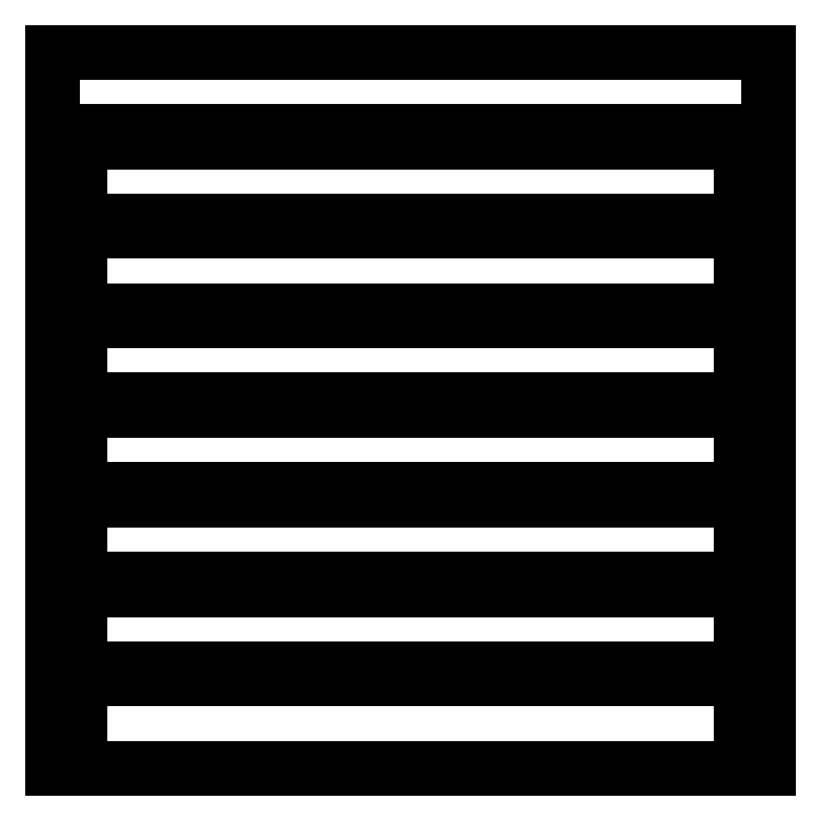
<metadata>
{"format":"dxf","ext":"dxf","renderer":"ezdxf+matplotlib","layout":"modelspace","background":"white","min_lineweight":24,"dpi":150}
</metadata>
<code>
0
SECTION
2
ENTITIES
0
LINE
8
0
10
6.221e-15
20
101.6
11
101.6
21
101.6
0
LINE
8
0
10
101.6
20
-2.488e-14
11
101.6
21
101.6
0
LINE
8
0
10
0
20
0
11
6.221e-15
21
101.6
0
LINE
8
0
10
0
20
0
11
12.7
21
0
0
LINE
8
0
10
12.7
20
0
11
101.6
21
0
0
LINE
8
0
10
8.85
20
12.7
11
8.85
21
14.2
0
LINE
8
0
10
3.85
20
14.2
11
8.85
21
14.2
0
LINE
8
0
10
16.55
20
12.7
11
16.55
21
14.2
0
LINE
8
0
10
21.55
20
12.7
11
21.55
21
14.2
0
LINE
8
0
10
16.55
20
14.2
11
21.55
21
14.2
0
LINE
8
0
10
29.25
20
12.7
11
29.25
21
14.2
0
LINE
8
0
10
34.25
20
12.7
11
34.25
21
14.2
0
LINE
8
0
10
29.25
20
14.2
11
34.25
21
14.2
0
LINE
8
0
10
41.95
20
12.7
11
41.95
21
14.2
0
LINE
8
0
10
46.95
20
12.7
11
46.95
21
14.2
0
LINE
8
0
10
41.95
20
14.2
11
46.95
21
14.2
0
LINE
8
0
10
54.65
20
12.7
11
54.65
21
14.2
0
LINE
8
0
10
59.65
20
12.7
11
59.65
21
14.2
0
LINE
8
0
10
54.65
20
14.2
11
59.65
21
14.2
0
LINE
8
0
10
67.35
20
12.7
11
67.35
21
14.2
0
LINE
8
0
10
72.35
20
12.7
11
72.35
21
14.2
0
LINE
8
0
10
67.35
20
14.2
11
72.35
21
14.2
0
LINE
8
0
10
80.05
20
12.7
11
80.05
21
14.2
0
LINE
8
0
10
85.05
20
12.7
11
85.05
21
14.2
0
LINE
8
0
10
80.05
20
14.2
11
85.05
21
14.2
0
LINE
8
0
10
92.75
20
12.7
11
92.75
21
14.2
0
LINE
8
0
10
92.75
20
14.2
11
97.75
21
14.2
0
LINE
8
0
10
8.85
20
25.4
11
8.85
21
26.9
0
LINE
8
0
10
3.85
20
26.9
11
8.85
21
26.9
0
LINE
8
0
10
16.55
20
25.4
11
16.55
21
26.9
0
LINE
8
0
10
21.55
20
25.4
11
21.55
21
26.9
0
LINE
8
0
10
16.55
20
26.9
11
21.55
21
26.9
0
LINE
8
0
10
29.25
20
25.4
11
29.25
21
26.9
0
LINE
8
0
10
34.25
20
25.4
11
34.25
21
26.9
0
LINE
8
0
10
29.25
20
26.9
11
34.25
21
26.9
0
LINE
8
0
10
41.95
20
25.4
11
41.95
21
26.9
0
LINE
8
0
10
46.95
20
25.4
11
46.95
21
26.9
0
LINE
8
0
10
41.95
20
26.9
11
46.95
21
26.9
0
LINE
8
0
10
54.65
20
25.4
11
54.65
21
26.9
0
LINE
8
0
10
59.65
20
25.4
11
59.65
21
26.9
0
LINE
8
0
10
54.65
20
26.9
11
59.65
21
26.9
0
LINE
8
0
10
67.35
20
25.4
11
67.35
21
26.9
0
LINE
8
0
10
72.35
20
25.4
11
72.35
21
26.9
0
LINE
8
0
10
67.35
20
26.9
11
72.35
21
26.9
0
LINE
8
0
10
80.05
20
25.4
11
80.05
21
26.9
0
LINE
8
0
10
85.05
20
25.4
11
85.05
21
26.9
0
LINE
8
0
10
80.05
20
26.9
11
85.05
21
26.9
0
LINE
8
0
10
92.75
20
25.4
11
92.75
21
26.9
0
LINE
8
0
10
92.75
20
26.9
11
97.75
21
26.9
0
LINE
8
0
10
8.85
20
38.1
11
8.85
21
39.6
0
LINE
8
0
10
3.85
20
39.6
11
8.85
21
39.6
0
LINE
8
0
10
16.55
20
38.1
11
16.55
21
39.6
0
LINE
8
0
10
21.55
20
38.1
11
21.55
21
39.6
0
LINE
8
0
10
16.55
20
39.6
11
21.55
21
39.6
0
LINE
8
0
10
29.25
20
38.1
11
29.25
21
39.6
0
LINE
8
0
10
34.25
20
38.1
11
34.25
21
39.6
0
LINE
8
0
10
29.25
20
39.6
11
34.25
21
39.6
0
LINE
8
0
10
41.95
20
38.1
11
41.95
21
39.6
0
LINE
8
0
10
46.95
20
38.1
11
46.95
21
39.6
0
LINE
8
0
10
41.95
20
39.6
11
46.95
21
39.6
0
LINE
8
0
10
54.65
20
38.1
11
54.65
21
39.6
0
LINE
8
0
10
59.65
20
38.1
11
59.65
21
39.6
0
LINE
8
0
10
54.65
20
39.6
11
59.65
21
39.6
0
LINE
8
0
10
67.35
20
38.1
11
67.35
21
39.6
0
LINE
8
0
10
72.35
20
38.1
11
72.35
21
39.6
0
LINE
8
0
10
67.35
20
39.6
11
72.35
21
39.6
0
LINE
8
0
10
80.05
20
38.1
11
80.05
21
39.6
0
LINE
8
0
10
85.05
20
38.1
11
85.05
21
39.6
0
LINE
8
0
10
80.05
20
39.6
11
85.05
21
39.6
0
LINE
8
0
10
92.75
20
38.1
11
92.75
21
39.6
0
LINE
8
0
10
92.75
20
39.6
11
97.75
21
39.6
0
LINE
8
0
10
8.85
20
50.8
11
8.85
21
52.3
0
LINE
8
0
10
3.85
20
52.3
11
8.85
21
52.3
0
LINE
8
0
10
16.55
20
50.8
11
16.55
21
52.3
0
LINE
8
0
10
21.55
20
50.8
11
21.55
21
52.3
0
LINE
8
0
10
16.55
20
52.3
11
21.55
21
52.3
0
LINE
8
0
10
29.25
20
50.8
11
29.25
21
52.3
0
LINE
8
0
10
34.25
20
50.8
11
34.25
21
52.3
0
LINE
8
0
10
29.25
20
52.3
11
34.25
21
52.3
0
LINE
8
0
10
41.95
20
50.8
11
41.95
21
52.3
0
LINE
8
0
10
46.95
20
50.8
11
46.95
21
52.3
0
LINE
8
0
10
41.95
20
52.3
11
46.95
21
52.3
0
LINE
8
0
10
54.65
20
50.8
11
54.65
21
52.3
0
LINE
8
0
10
59.65
20
50.8
11
59.65
21
52.3
0
LINE
8
0
10
54.65
20
52.3
11
59.65
21
52.3
0
LINE
8
0
10
67.35
20
50.8
11
67.35
21
52.3
0
LINE
8
0
10
72.35
20
50.8
11
72.35
21
52.3
0
LINE
8
0
10
67.35
20
52.3
11
72.35
21
52.3
0
LINE
8
0
10
80.05
20
50.8
11
80.05
21
52.3
0
LINE
8
0
10
85.05
20
50.8
11
85.05
21
52.3
0
LINE
8
0
10
80.05
20
52.3
11
85.05
21
52.3
0
LINE
8
0
10
92.75
20
50.8
11
92.75
21
52.3
0
LINE
8
0
10
92.75
20
52.3
11
97.75
21
52.3
0
LINE
8
0
10
8.85
20
63.5
11
8.85
21
65
0
LINE
8
0
10
3.85
20
65
11
8.85
21
65
0
LINE
8
0
10
16.55
20
63.5
11
16.55
21
65
0
LINE
8
0
10
21.55
20
63.5
11
21.55
21
65
0
LINE
8
0
10
16.55
20
65
11
21.55
21
65
0
LINE
8
0
10
29.25
20
63.5
11
29.25
21
65
0
LINE
8
0
10
34.25
20
63.5
11
34.25
21
65
0
LINE
8
0
10
29.25
20
65
11
34.25
21
65
0
LINE
8
0
10
41.95
20
63.5
11
41.95
21
65
0
LINE
8
0
10
46.95
20
63.5
11
46.95
21
65
0
LINE
8
0
10
41.95
20
65
11
46.95
21
65
0
LINE
8
0
10
54.65
20
63.5
11
54.65
21
65
0
LINE
8
0
10
59.65
20
63.5
11
59.65
21
65
0
LINE
8
0
10
54.65
20
65
11
59.65
21
65
0
LINE
8
0
10
67.35
20
63.5
11
67.35
21
65
0
LINE
8
0
10
72.35
20
63.5
11
72.35
21
65
0
LINE
8
0
10
67.35
20
65
11
72.35
21
65
0
LINE
8
0
10
80.05
20
63.5
11
80.05
21
65
0
LINE
8
0
10
85.05
20
63.5
11
85.05
21
65
0
LINE
8
0
10
80.05
20
65
11
85.05
21
65
0
LINE
8
0
10
92.75
20
63.5
11
92.75
21
65
0
LINE
8
0
10
92.75
20
65
11
97.75
21
65
0
LINE
8
0
10
8.85
20
76.2
11
8.85
21
77.7
0
LINE
8
0
10
3.85
20
77.7
11
8.85
21
77.7
0
LINE
8
0
10
16.55
20
76.2
11
16.55
21
77.7
0
LINE
8
0
10
21.55
20
76.2
11
21.55
21
77.7
0
LINE
8
0
10
16.55
20
77.7
11
21.55
21
77.7
0
LINE
8
0
10
29.25
20
76.2
11
29.25
21
77.7
0
LINE
8
0
10
34.25
20
76.2
11
34.25
21
77.7
0
LINE
8
0
10
29.25
20
77.7
11
34.25
21
77.7
0
LINE
8
0
10
41.95
20
76.2
11
41.95
21
77.7
0
LINE
8
0
10
46.95
20
76.2
11
46.95
21
77.7
0
LINE
8
0
10
41.95
20
77.7
11
46.95
21
77.7
0
LINE
8
0
10
54.65
20
76.2
11
54.65
21
77.7
0
LINE
8
0
10
59.65
20
76.2
11
59.65
21
77.7
0
LINE
8
0
10
54.65
20
77.7
11
59.65
21
77.7
0
LINE
8
0
10
67.35
20
76.2
11
67.35
21
77.7
0
LINE
8
0
10
72.35
20
76.2
11
72.35
21
77.7
0
LINE
8
0
10
67.35
20
77.7
11
72.35
21
77.7
0
LINE
8
0
10
80.05
20
76.2
11
80.05
21
77.7
0
LINE
8
0
10
85.05
20
76.2
11
85.05
21
77.7
0
LINE
8
0
10
80.05
20
77.7
11
85.05
21
77.7
0
LINE
8
0
10
92.75
20
76.2
11
92.75
21
77.7
0
LINE
8
0
10
92.75
20
77.7
11
97.75
21
77.7
0
LINE
8
0
10
8.85
20
88.9
11
8.85
21
90.4
0
LINE
8
0
10
3.85
20
90.4
11
8.85
21
90.4
0
LINE
8
0
10
16.55
20
88.9
11
16.55
21
90.4
0
LINE
8
0
10
21.55
20
88.9
11
21.55
21
90.4
0
LINE
8
0
10
16.55
20
90.4
11
21.55
21
90.4
0
LINE
8
0
10
29.25
20
88.9
11
29.25
21
90.4
0
LINE
8
0
10
34.25
20
88.9
11
34.25
21
90.4
0
LINE
8
0
10
29.25
20
90.4
11
34.25
21
90.4
0
LINE
8
0
10
41.95
20
88.9
11
41.95
21
90.4
0
LINE
8
0
10
46.95
20
88.9
11
46.95
21
90.4
0
LINE
8
0
10
41.95
20
90.4
11
46.95
21
90.4
0
LINE
8
0
10
54.65
20
88.9
11
54.65
21
90.4
0
LINE
8
0
10
59.65
20
88.9
11
59.65
21
90.4
0
LINE
8
0
10
54.65
20
90.4
11
59.65
21
90.4
0
LINE
8
0
10
67.35
20
88.9
11
67.35
21
90.4
0
LINE
8
0
10
72.35
20
88.9
11
72.35
21
90.4
0
LINE
8
0
10
67.35
20
90.4
11
72.35
21
90.4
0
LINE
8
0
10
80.05
20
88.9
11
80.05
21
90.4
0
LINE
8
0
10
85.05
20
88.9
11
85.05
21
90.4
0
LINE
8
0
10
80.05
20
90.4
11
85.05
21
90.4
0
LINE
8
0
10
92.75
20
88.9
11
92.75
21
90.4
0
LINE
8
0
10
92.75
20
90.4
11
97.75
21
90.4
0
LINE
8
0
10
97.75
20
7.7
11
101.6
21
7.7
0
LINE
8
0
10
97.75
20
20.4
11
101.6
21
20.4
0
LINE
8
0
10
97.75
20
33.1
11
101.6
21
33.1
0
LINE
8
0
10
97.75
20
45.8
11
101.6
21
45.8
0
LINE
8
0
10
97.75
20
58.5
11
101.6
21
58.5
0
LINE
8
0
10
97.75
20
71.2
11
101.6
21
71.2
0
LINE
8
0
10
97.75
20
83.9
11
101.6
21
83.9
0
LINE
8
0
10
97.75
20
83.9
11
97.75
21
90.4
0
LINE
8
0
10
97.75
20
71.2
11
97.75
21
77.7
0
LINE
8
0
10
97.75
20
58.5
11
97.75
21
65
0
LINE
8
0
10
97.75
20
45.8
11
97.75
21
52.3
0
LINE
8
0
10
97.75
20
33.1
11
97.75
21
39.6
0
LINE
8
0
10
97.75
20
20.4
11
97.75
21
26.9
0
LINE
8
0
10
97.75
20
7.7
11
97.75
21
14.2
0
LINE
8
0
10
3.85
20
12.7
11
97.75
21
12.7
0
LINE
8
0
10
3.85
20
25.4
11
97.75
21
25.4
0
LINE
8
0
10
3.85
20
38.1
11
97.75
21
38.1
0
LINE
8
0
10
3.85
20
50.8
11
97.75
21
50.8
0
LINE
8
0
10
3.85
20
63.5
11
97.75
21
63.5
0
LINE
8
0
10
3.85
20
76.2
11
97.75
21
76.2
0
LINE
8
0
10
3.85
20
88.9
11
97.75
21
88.9
0
LINE
8
0
10
7.777e-16
20
7.7
11
3.85
21
7.7
0
LINE
8
0
10
1.555e-15
20
20.4
11
3.85
21
20.4
0
LINE
8
0
10
2.333e-15
20
33.1
11
3.85
21
33.1
0
LINE
8
0
10
3.111e-15
20
45.8
11
3.85
21
45.8
0
LINE
8
0
10
3.888e-15
20
58.5
11
3.85
21
58.5
0
LINE
8
0
10
4.666e-15
20
71.2
11
3.85
21
71.2
0
LINE
8
0
10
5.444e-15
20
83.9
11
3.85
21
83.9
0
LINE
8
0
10
3.85
20
83.9
11
3.85
21
90.4
0
LINE
8
0
10
3.85
20
71.2
11
3.85
21
77.7
0
LINE
8
0
10
3.85
20
58.5
11
3.85
21
65
0
LINE
8
0
10
3.85
20
45.8
11
3.85
21
52.3
0
LINE
8
0
10
3.85
20
33.1
11
3.85
21
39.6
0
LINE
8
0
10
3.85
20
20.4
11
3.85
21
26.9
0
LINE
8
0
10
3.85
20
7.7
11
3.85
21
14.2
0
ENDSEC
0
EOF

</code>
